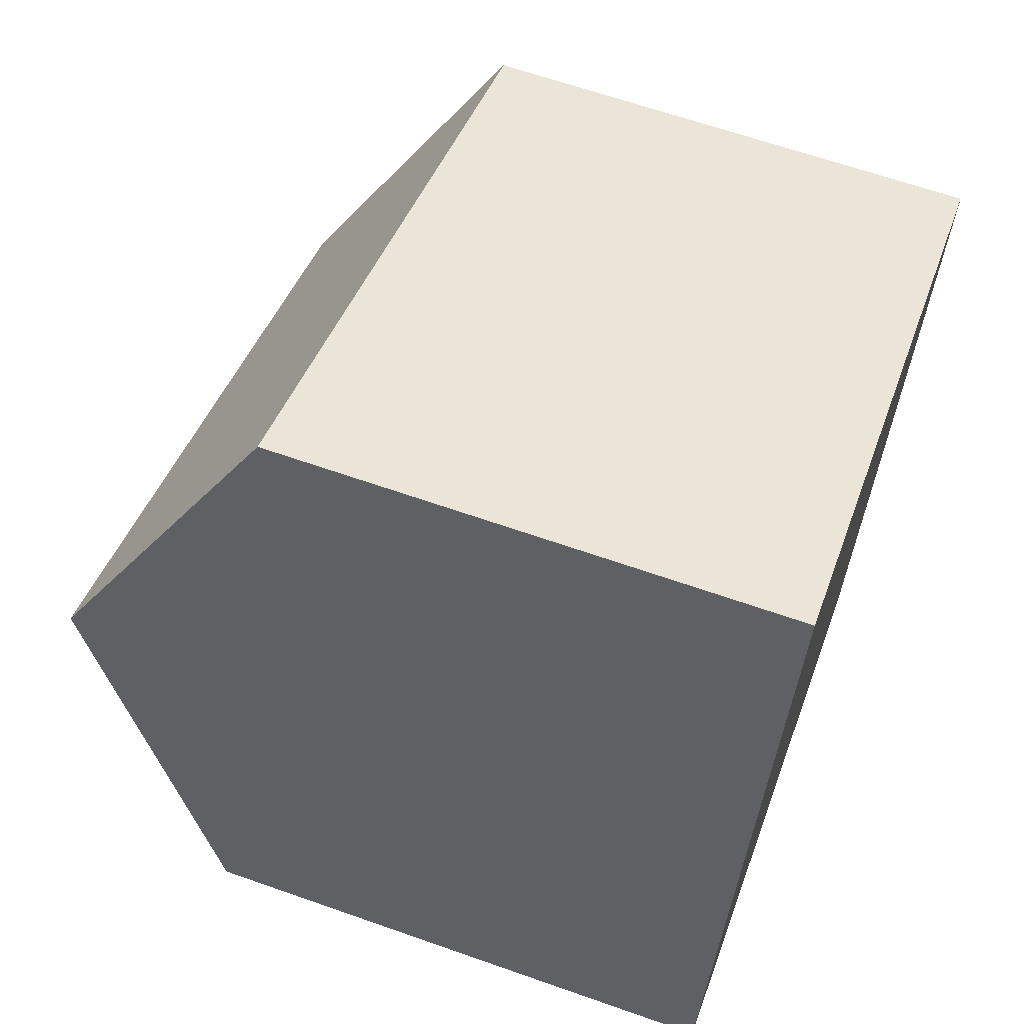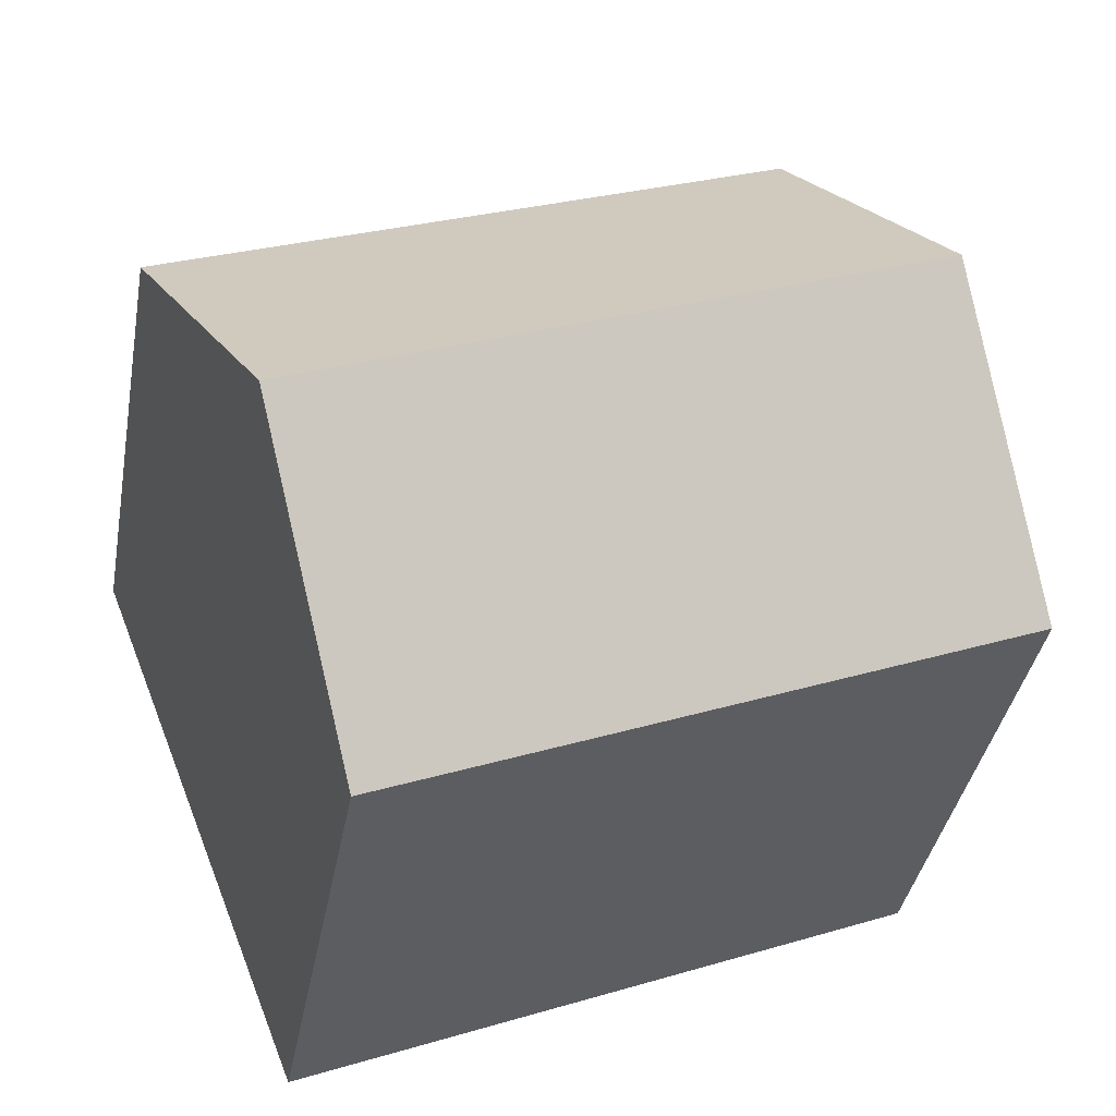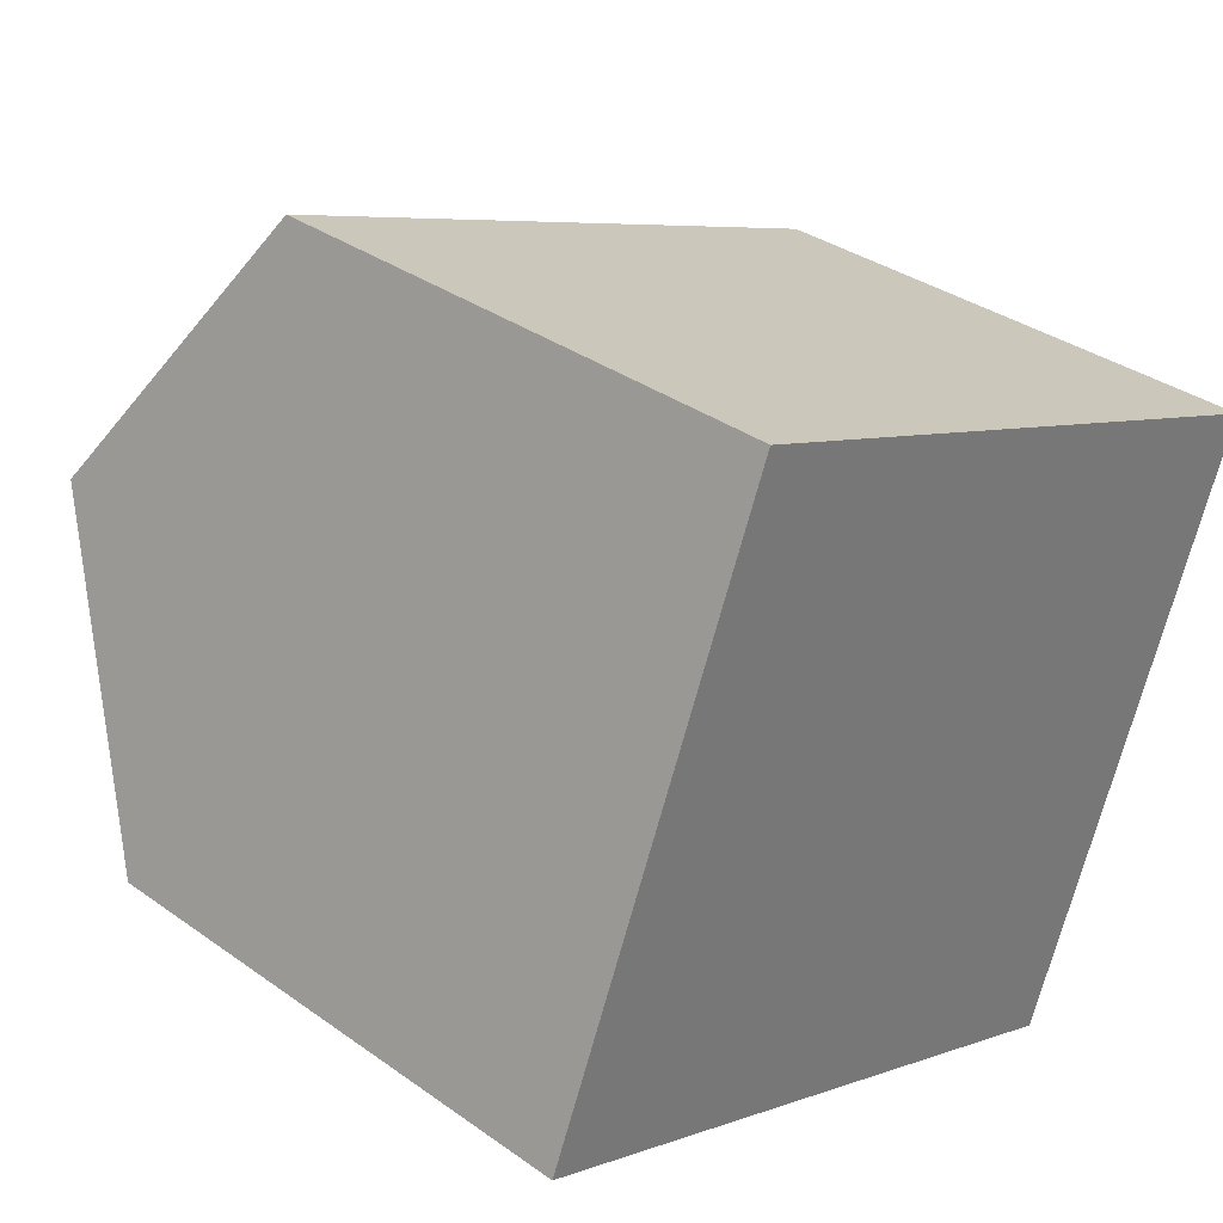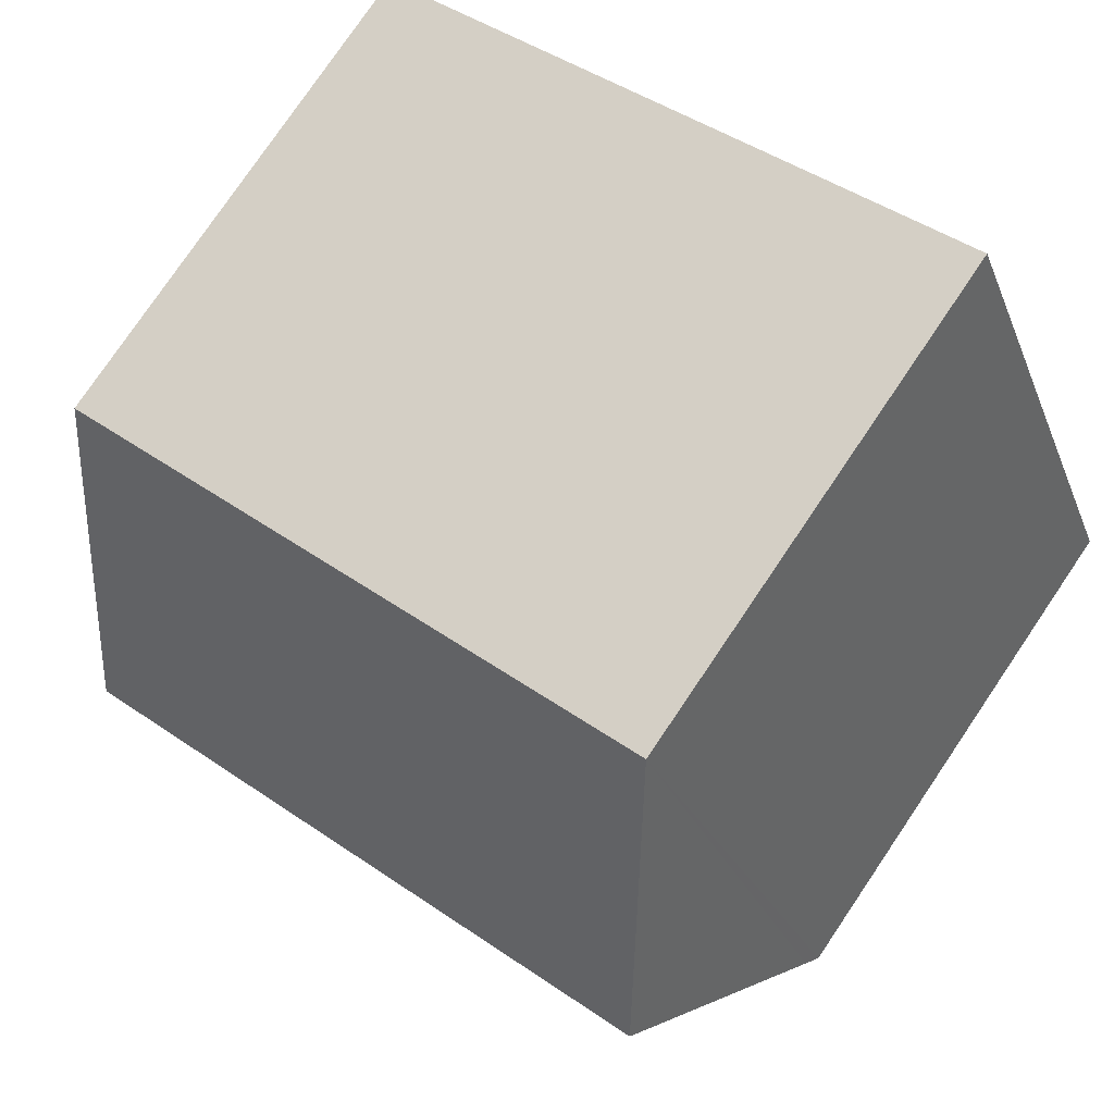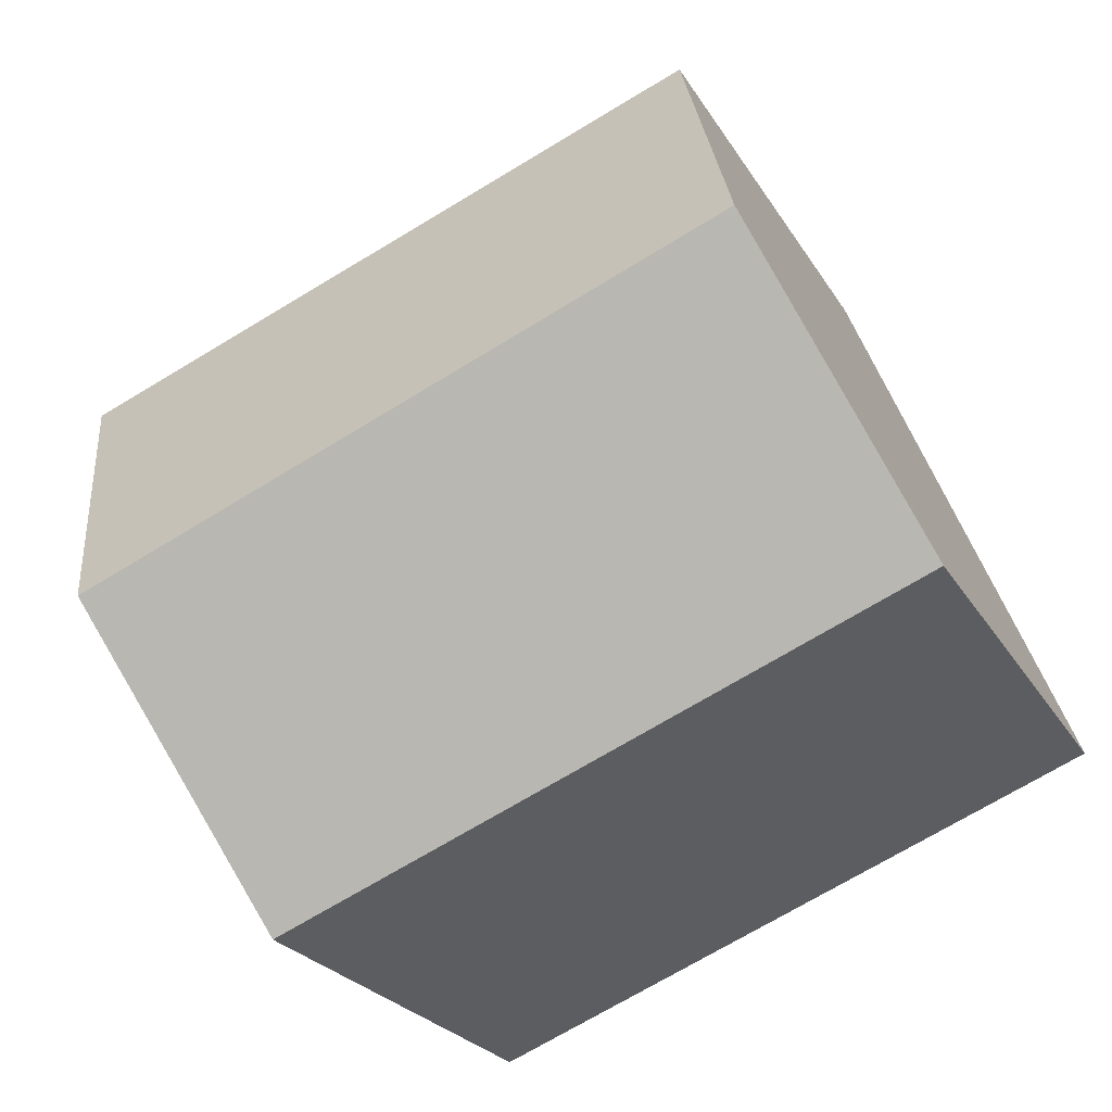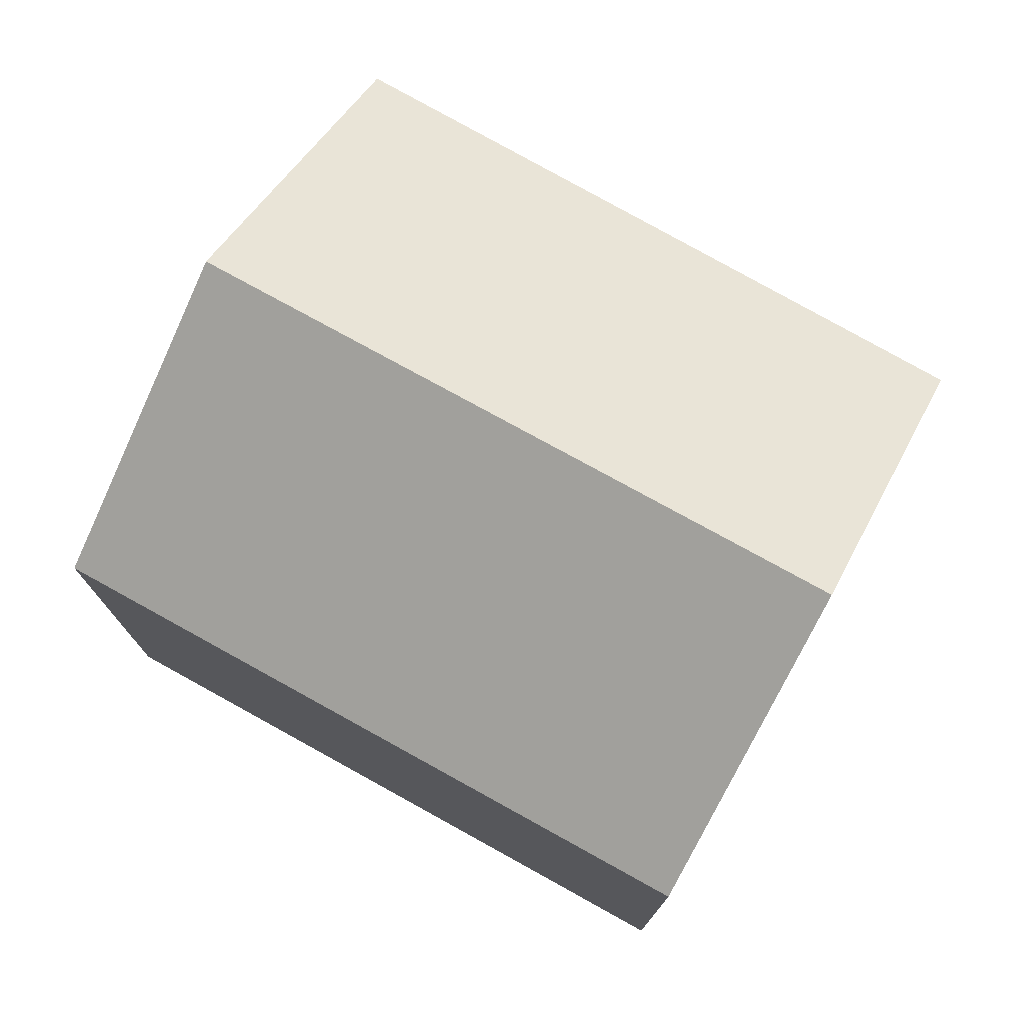
<metadata>
{"format":"obj","ext":"obj","renderer":"f3d","projection":"perspective","resolution":1024,"background":"white","views":[{"elev":64.0,"azim":-70.4,"up":"+Z"},{"elev":-38.0,"azim":169.8,"up":"+Z"},{"elev":34.3,"azim":-46.2,"up":"+Z"},{"elev":78.1,"azim":-145.9,"up":"+Z"},{"elev":-23.7,"azim":-156.7,"up":"+Z"},{"elev":76.6,"azim":-129.1,"up":"+Y"}]}
</metadata>
<code>
v  16.29 9.74 5.931
v  13.73 9.74 6.963
v  16.31 9.713 5.974
v  4.32 9.841 10.58
v  14.13 13.26 0.494
v  2.173 13.26 5.322
v  0 9.8 6.001e-16
v  12.17 10.05 -4.462
v  12.02 9.8 -4.85
v  0.161 10.06 0.394
v  12.02 2.97e-16 -4.85
v  0 0 0
v  4.32 -6.479e-16 10.58
v  0.161 -2.413e-17 0.394
v  2.173 -3.259e-16 5.322
v  13.73 -4.264e-16 6.963
v  16.31 -3.658e-16 5.974
v  16.29 -3.632e-16 5.931
v  12.17 2.732e-16 -4.462
v  14.13 -3.025e-17 0.494
g defaultobject
f 1 2 3
f 2 1 4
f 4 1 5
f 4 5 6
f 7 8 9
f 8 7 5
f 5 7 10
f 5 10 6
f 11 7 9
f 7 11 12
f 10 4 6
f 4 10 7
f 4 7 12
f 4 12 13
f 13 12 14
f 13 14 15
f 13 2 4
f 2 13 16
f 2 16 3
f 3 16 17
f 17 1 3
f 1 17 5
f 5 17 8
f 8 17 9
f 9 17 18
f 9 18 19
f 9 19 11
f 19 18 20
f 16 18 17
f 18 16 20
f 20 16 13
f 20 13 19
f 19 13 11
f 11 13 15
f 11 15 14
f 11 14 12

</code>
